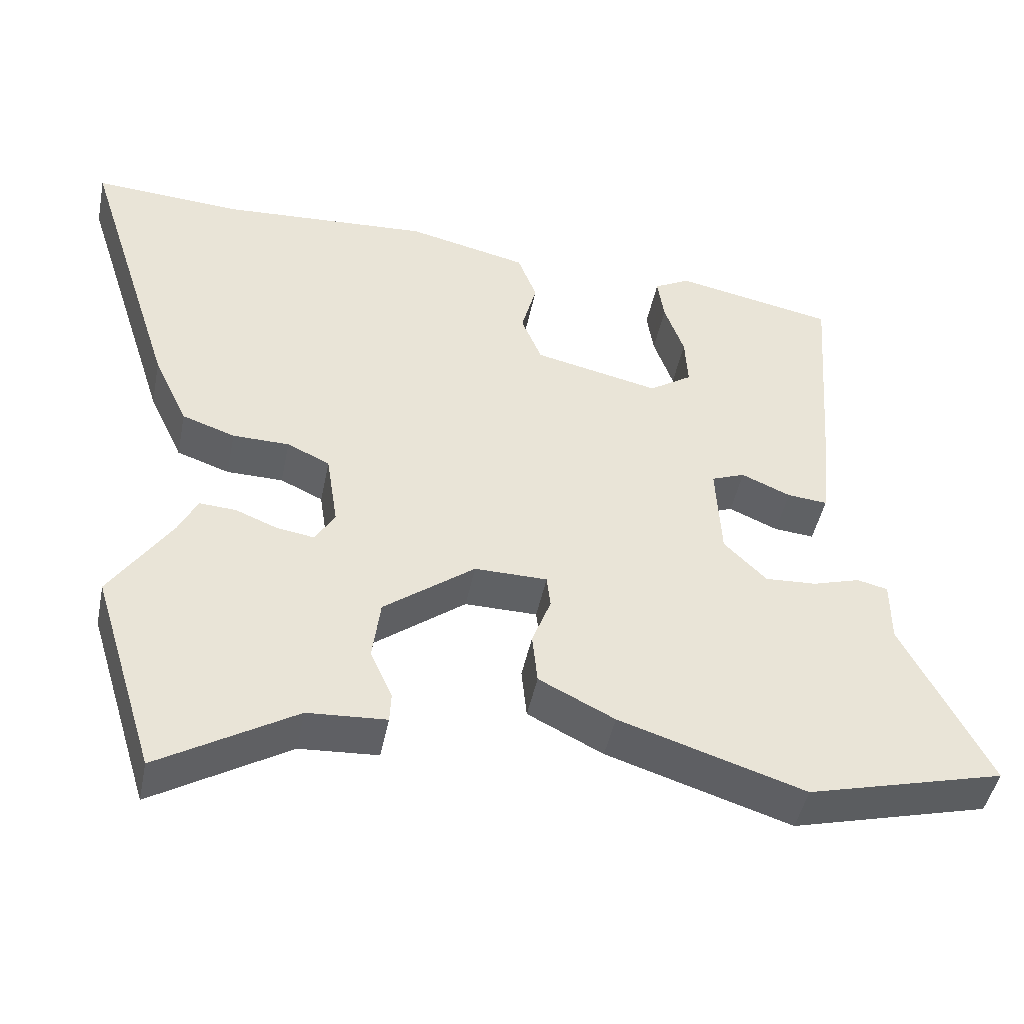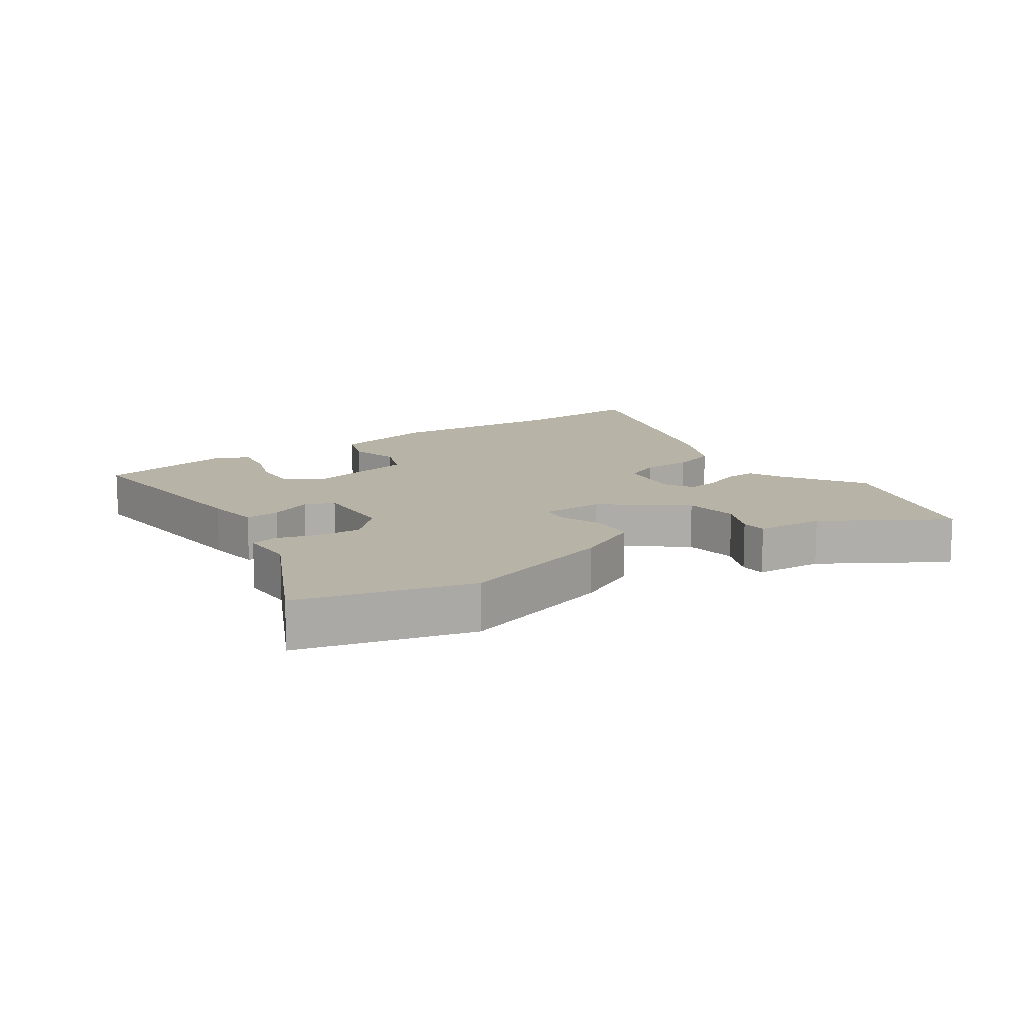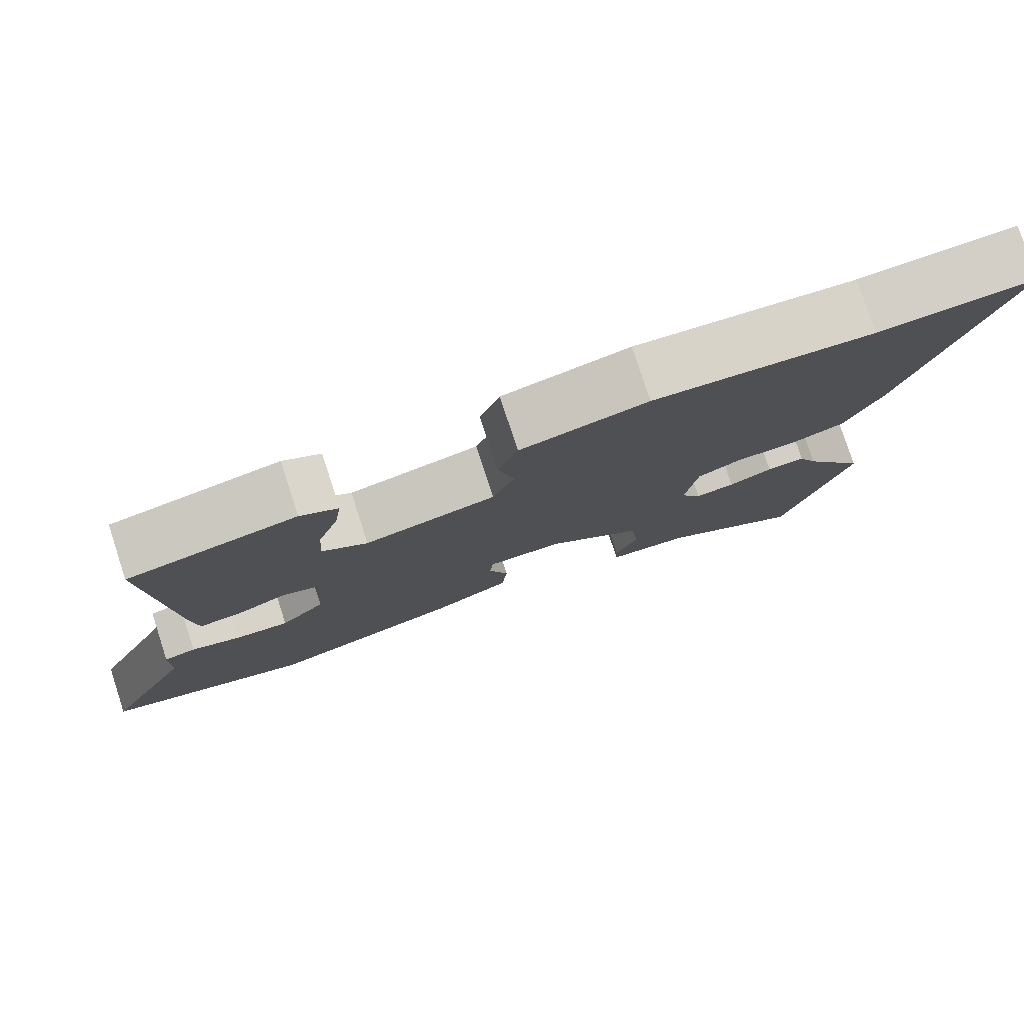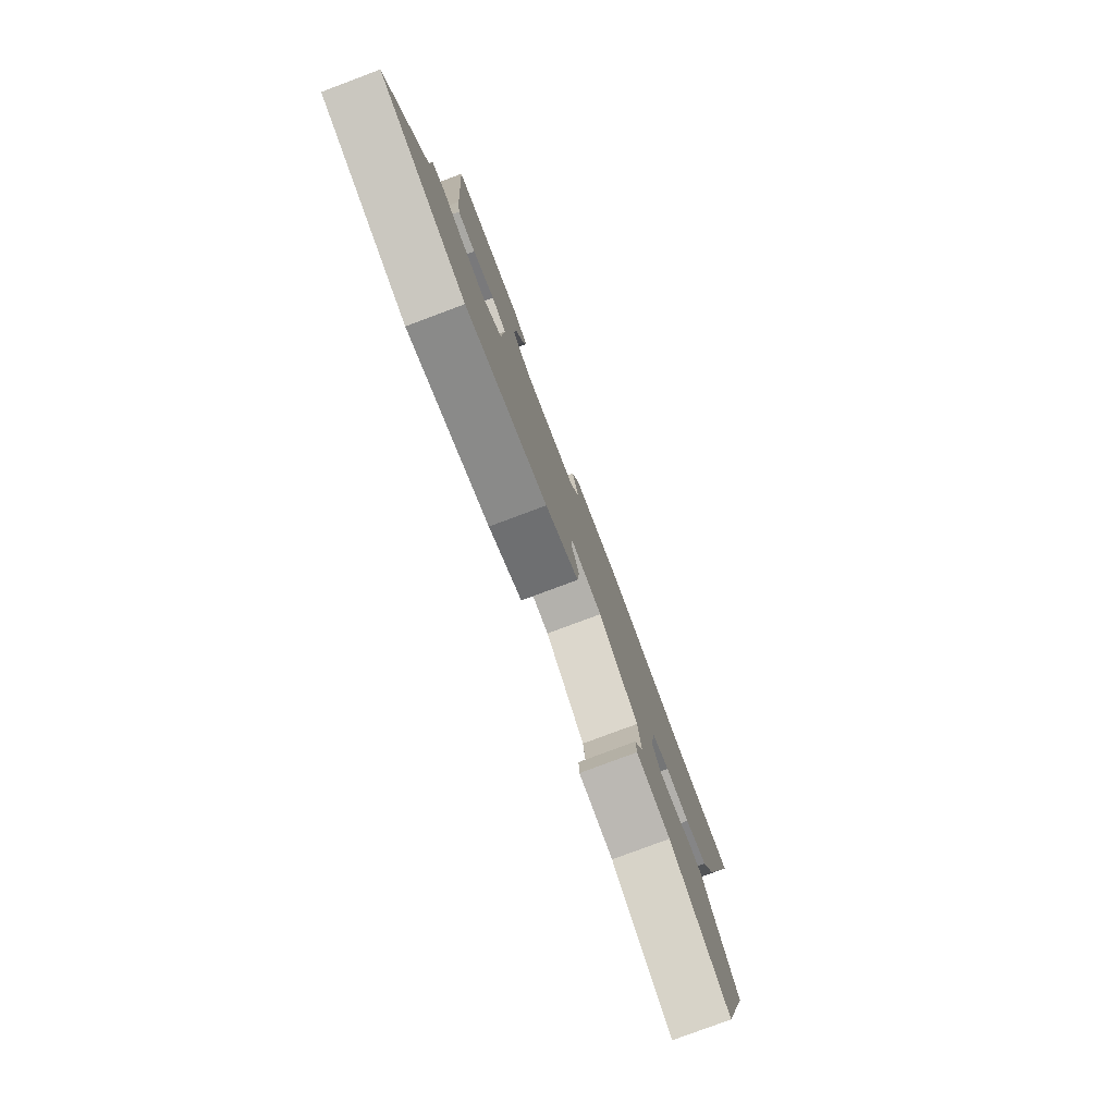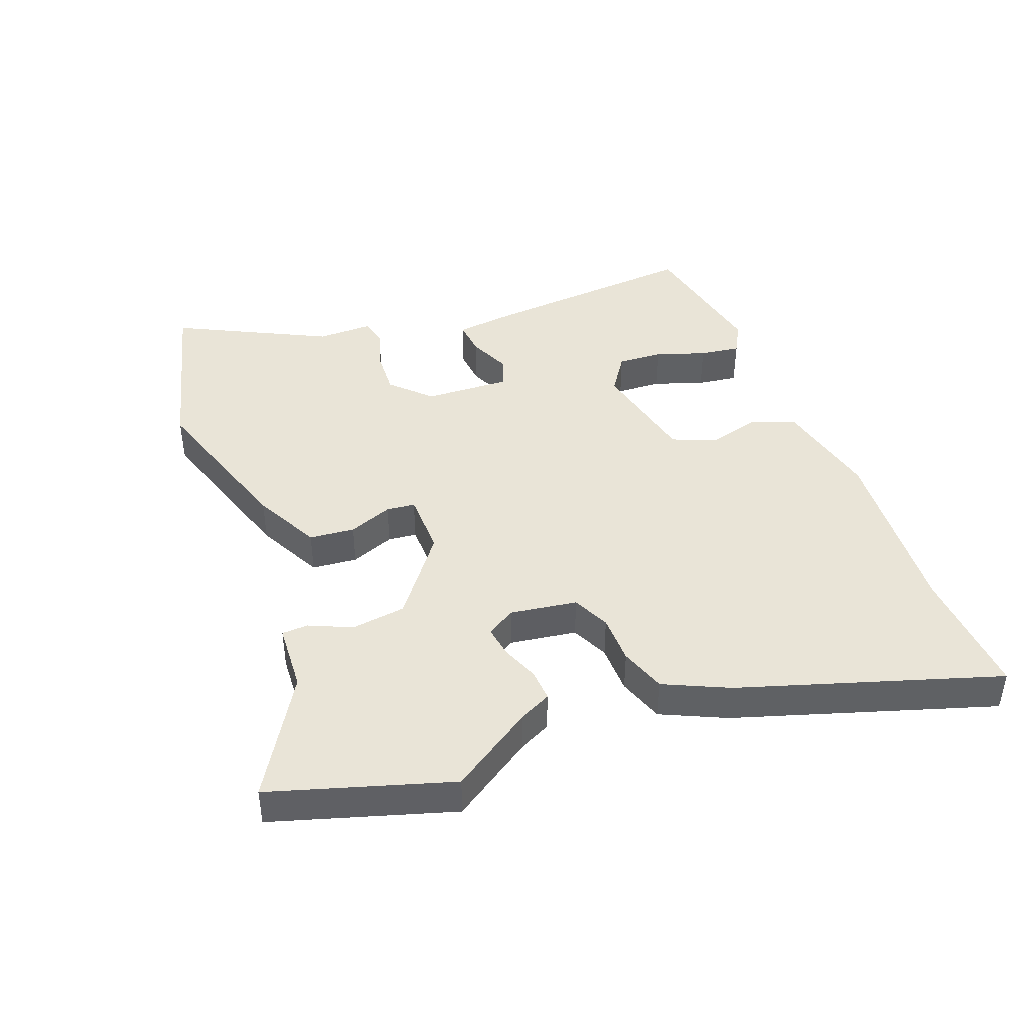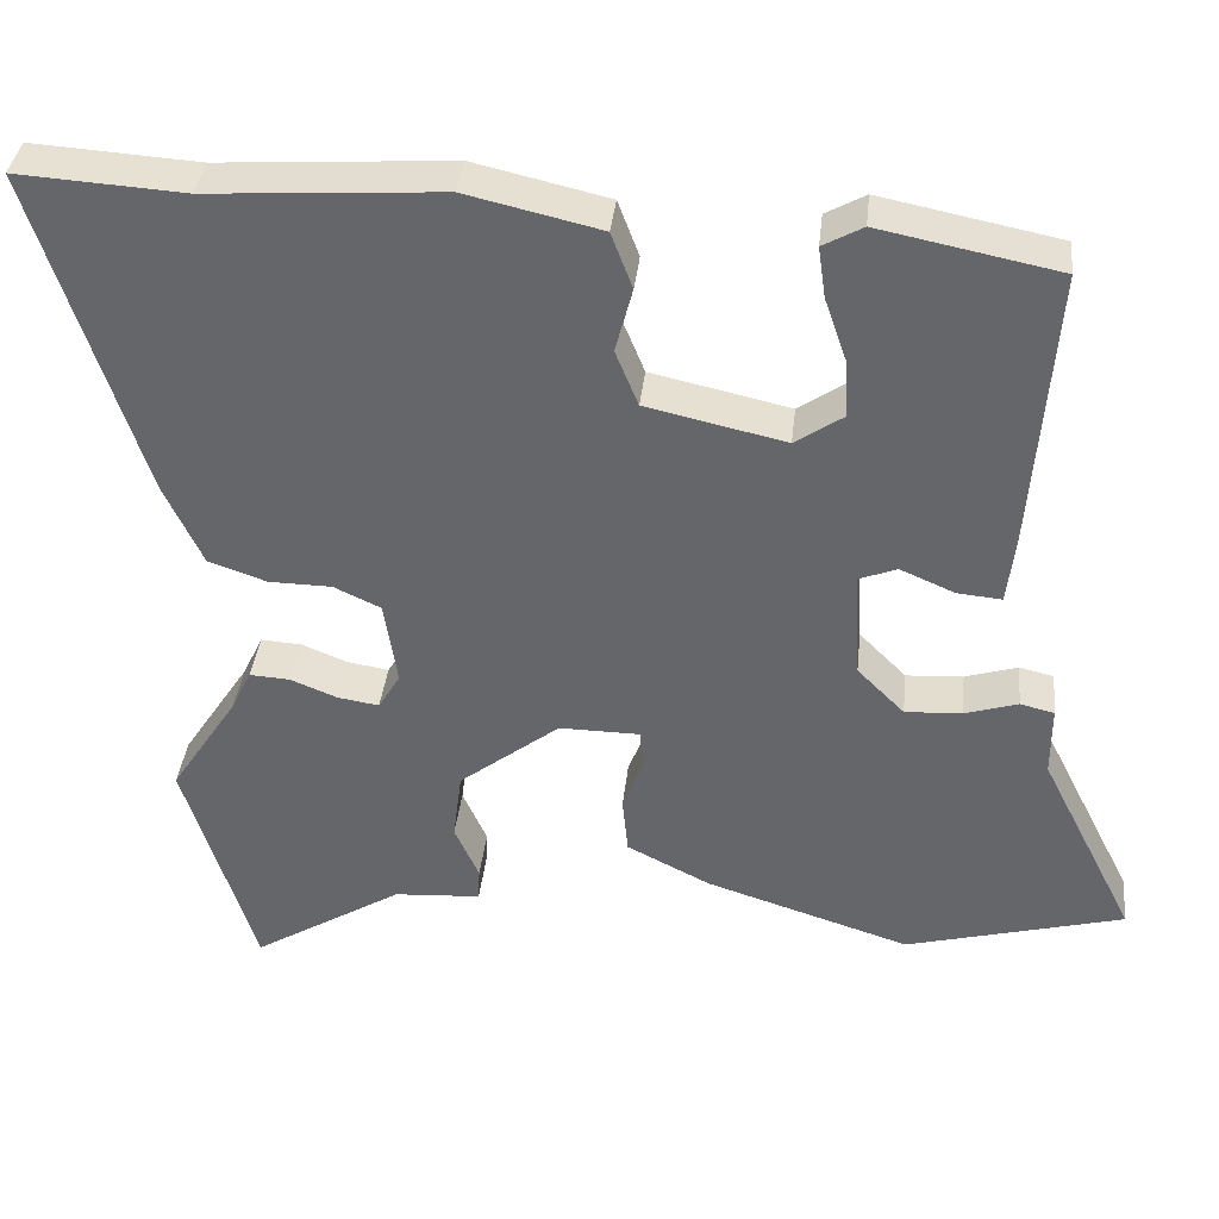
<metadata>
{"format":"obj","ext":"obj","renderer":"f3d","projection":"perspective","resolution":1024,"background":"white","views":[{"elev":-46.4,"azim":-11.4,"up":"+Z"},{"elev":12.6,"azim":145.4,"up":"+Y"},{"elev":78.4,"azim":161.9,"up":"+Z"},{"elev":-79.5,"azim":110.5,"up":"+Z"},{"elev":43.2,"azim":-111.0,"up":"+Y"},{"elev":37.3,"azim":6.2,"up":"+Z"}]}
</metadata>
<code>
v -0.461 0.07 -0.625
v -0.548 0.07 -0.343
v -0.465 0.07 -0.216
v -0.44 0.07 -0.164
v -0.39 0.07 -0.167
v -0.333 0.07 -0.19
v -0.282 0.07 -0.198
v -0.255 0.07 -0.153
v -0.271 0.07 -0.048
v -0.329 0.07 -0.021
v -0.406 0.07 -0.02
v -0.478 0.07 0.005
v -0.525 0.07 0.106
v -0.654 0.07 0.51
v -0.45 0.07 0.497
v -0.164 0.07 0.516
v 0.001 0.07 0.478
v 0.027 0.07 0.409
v 0.006 0.07 0.329
v 0.034 0.07 0.26
v 0.205 0.07 0.222
v 0.264 0.07 0.262
v 0.26 0.07 0.333
v 0.233 0.07 0.411
v 0.224 0.07 0.474
v 0.273 0.07 0.501
v 0.492 0.07 0.457
v 0.466 0.07 0.111
v 0.456 0.07 0.024
v 0.401 0.07 0.029
v 0.334 0.07 0.058
v 0.288 0.07 0.04
v 0.295 0.07 -0.094
v 0.353 0.07 -0.152
v 0.423 0.07 -0.148
v 0.488 0.07 -0.128
v 0.53 0.07 -0.138
v 0.53 0.07 -0.225
v 0.648 0.07 -0.46
v 0.379 0.07 -0.532
v 0.127 0.07 -0.452
v 0.024 0.07 -0.4
v 0.017 0.07 -0.329
v 0.043 0.07 -0.26
v 0.038 0.07 -0.215
v -0.061 0.07 -0.214
v -0.185 0.07 -0.31
v -0.196 0.07 -0.396
v -0.166 0.07 -0.463
v -0.168 0.07 -0.504
v -0.275 0.07 -0.511
v -0.461 0 -0.625
v -0.548 0 -0.343
v -0.465 0 -0.216
v -0.44 0 -0.164
v -0.39 0 -0.167
v -0.333 0 -0.19
v -0.282 0 -0.198
v -0.255 0 -0.153
v -0.271 0 -0.048
v -0.329 0 -0.021
v -0.406 0 -0.02
v -0.478 0 0.005
v -0.525 0 0.106
v -0.654 0 0.51
v -0.45 0 0.497
v -0.164 0 0.516
v 0.001 0 0.478
v 0.027 0 0.409
v 0.006 0 0.329
v 0.034 0 0.26
v 0.205 0 0.222
v 0.264 0 0.262
v 0.26 0 0.333
v 0.233 0 0.411
v 0.224 0 0.474
v 0.273 0 0.501
v 0.492 0 0.457
v 0.466 0 0.111
v 0.456 0 0.024
v 0.401 0 0.029
v 0.334 0 0.058
v 0.288 0 0.04
v 0.295 0 -0.094
v 0.353 0 -0.152
v 0.423 0 -0.148
v 0.488 0 -0.128
v 0.53 0 -0.138
v 0.53 0 -0.225
v 0.648 0 -0.46
v 0.379 0 -0.532
v 0.127 0 -0.452
v 0.024 0 -0.4
v 0.017 0 -0.329
v 0.043 0 -0.26
v 0.038 0 -0.215
v -0.061 0 -0.214
v -0.185 0 -0.31
v -0.196 0 -0.396
v -0.166 0 -0.463
v -0.168 0 -0.504
v -0.275 0 -0.511
f 48 49 50 51
f 1 2 3
f 51 1 3
f 48 51 3
f 47 48 3
f 46 47 3
f 42 43 44
f 41 42 44
f 40 41 44
f 39 40 44
f 38 39 44
f 38 44 45
f 35 36 37 38
f 34 35 38 45
f 33 34 45 46
f 29 30 31
f 28 29 31
f 27 28 31
f 26 27 31
f 25 26 31
f 23 24 25
f 23 25 31
f 22 23 31 32
f 17 18 19
f 16 17 19
f 15 16 19
f 15 19 20
f 14 15 20
f 13 14 20
f 12 13 20
f 11 12 20
f 10 11 20
f 9 10 20 21
f 3 4 5 6
f 3 6 7
f 46 3 7
f 46 7 8
f 33 46 8
f 32 33 8
f 22 32 8
f 21 22 8
f 8 9 21
f 102 101 100 99
f 54 53 52
f 54 52 102
f 54 102 99
f 54 99 98
f 54 98 97
f 95 94 93
f 95 93 92
f 95 92 91
f 95 91 90
f 95 90 89
f 96 95 89
f 89 88 87 86
f 96 89 86 85
f 97 96 85 84
f 82 81 80
f 82 80 79
f 82 79 78
f 82 78 77
f 82 77 76
f 76 75 74
f 82 76 74
f 83 82 74 73
f 70 69 68
f 70 68 67
f 70 67 66
f 71 70 66
f 71 66 65
f 71 65 64
f 71 64 63
f 71 63 62
f 71 62 61
f 72 71 61 60
f 57 56 55 54
f 58 57 54
f 58 54 97
f 59 58 97
f 59 97 84
f 59 84 83
f 59 83 73
f 59 73 72
f 72 60 59
f 1 52 53 2
f 2 53 54 3
f 3 54 55 4
f 4 55 56 5
f 5 56 57 6
f 6 57 58 7
f 7 58 59 8
f 8 59 60 9
f 9 60 61 10
f 10 61 62 11
f 11 62 63 12
f 12 63 64 13
f 13 64 65 14
f 14 65 66 15
f 15 66 67 16
f 16 67 68 17
f 17 68 69 18
f 18 69 70 19
f 19 70 71 20
f 20 71 72 21
f 21 72 73 22
f 22 73 74 23
f 23 74 75 24
f 24 75 76 25
f 25 76 77 26
f 26 77 78 27
f 27 78 79 28
f 28 79 80 29
f 29 80 81 30
f 30 81 82 31
f 31 82 83 32
f 32 83 84 33
f 33 84 85 34
f 34 85 86 35
f 35 86 87 36
f 36 87 88 37
f 37 88 89 38
f 38 89 90 39
f 39 90 91 40
f 40 91 92 41
f 41 92 93 42
f 42 93 94 43
f 43 94 95 44
f 44 95 96 45
f 45 96 97 46
f 46 97 98 47
f 47 98 99 48
f 48 99 100 49
f 49 100 101 50
f 50 101 102 51
f 51 102 52 1

</code>
